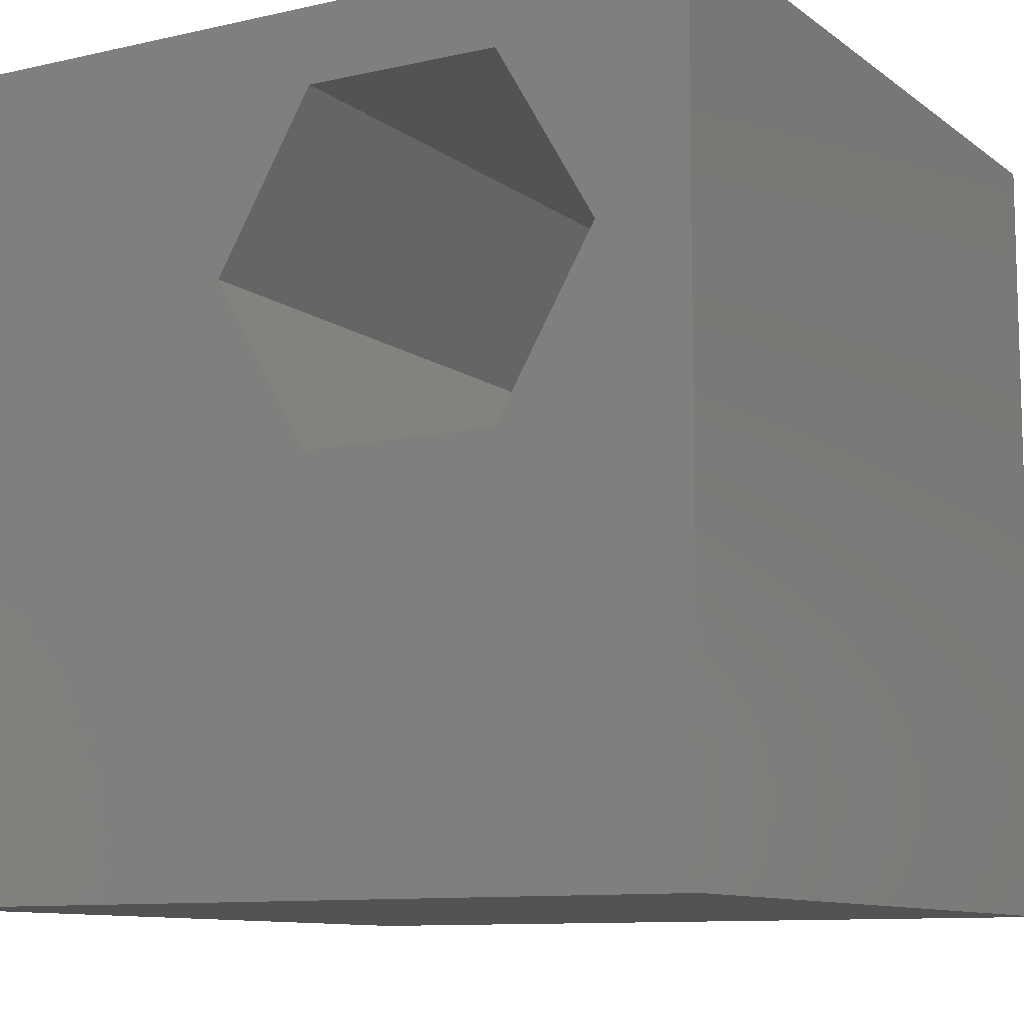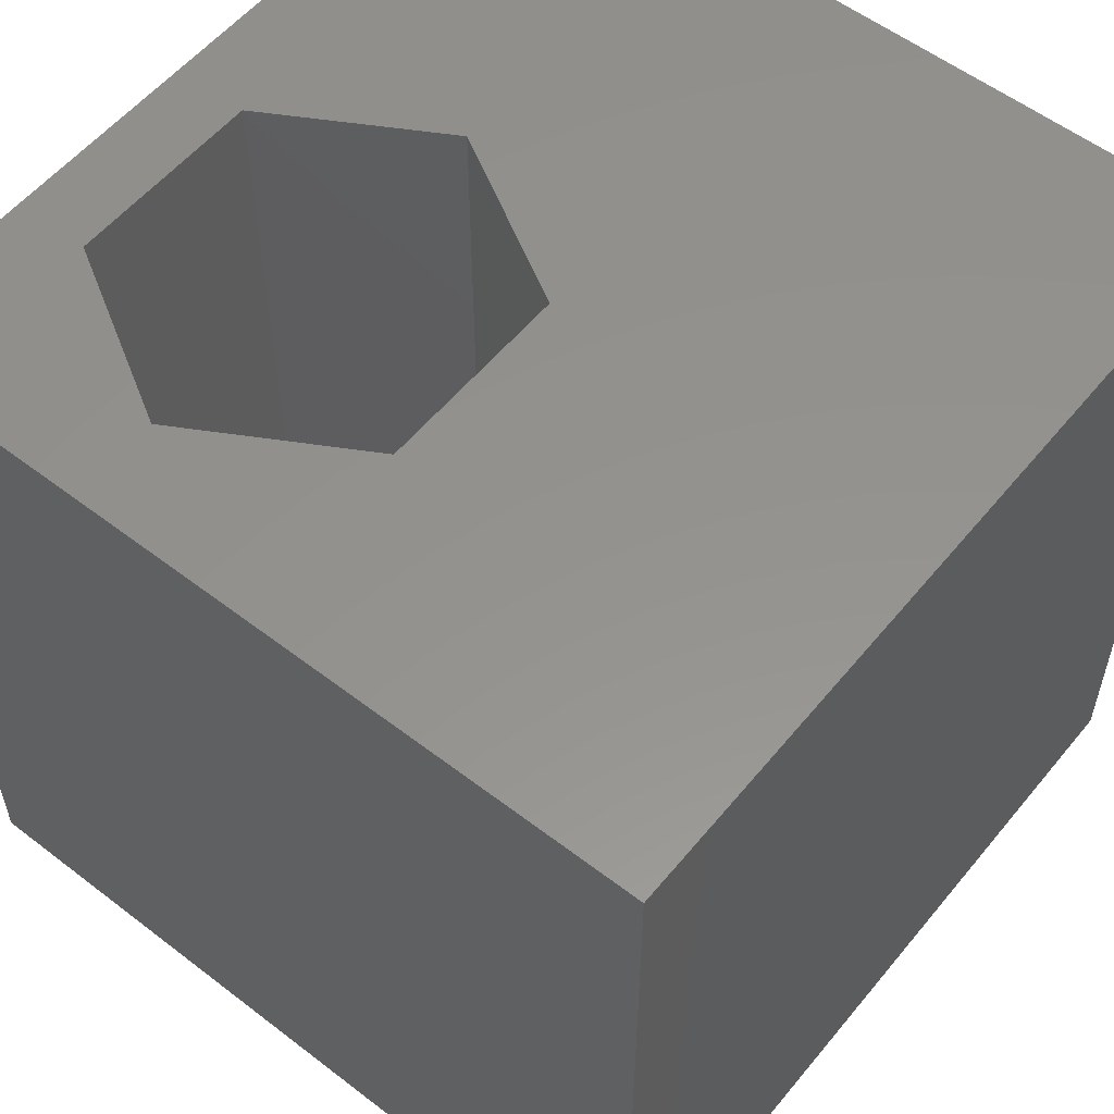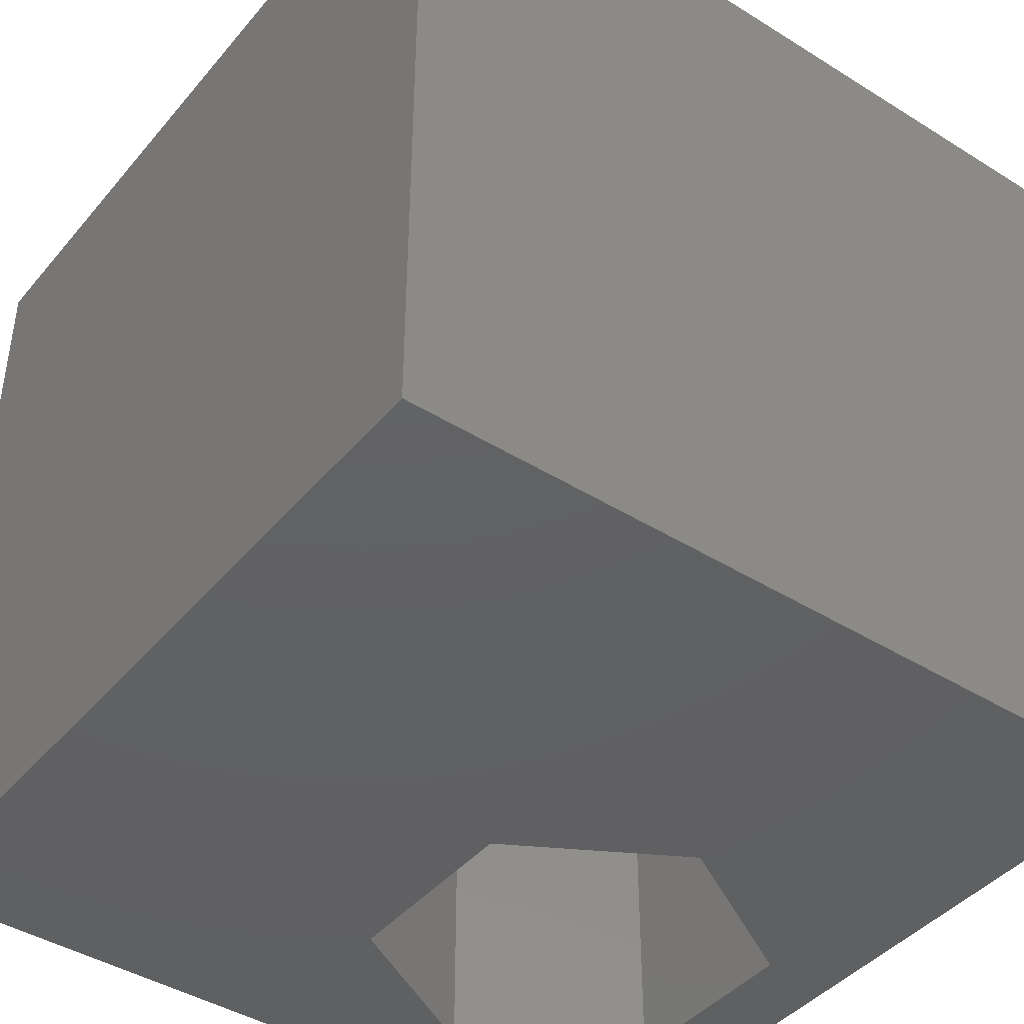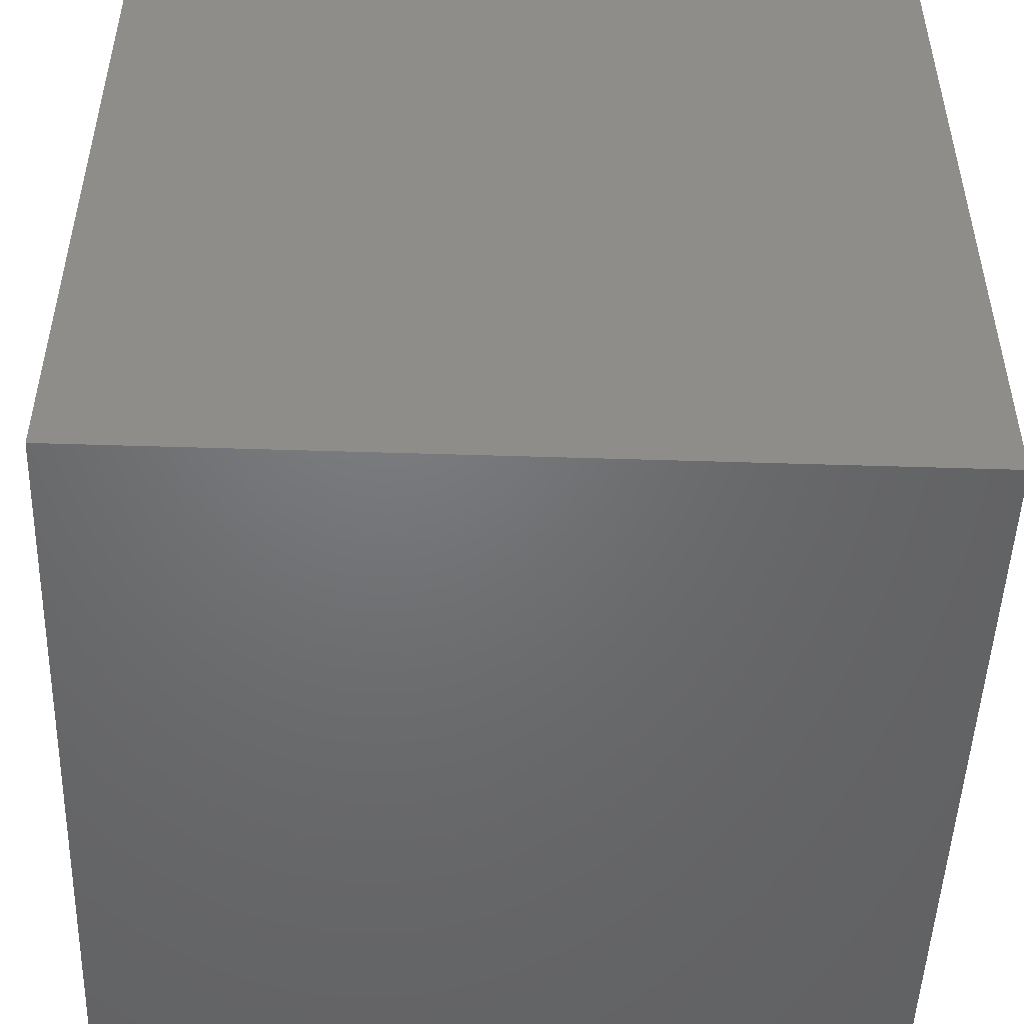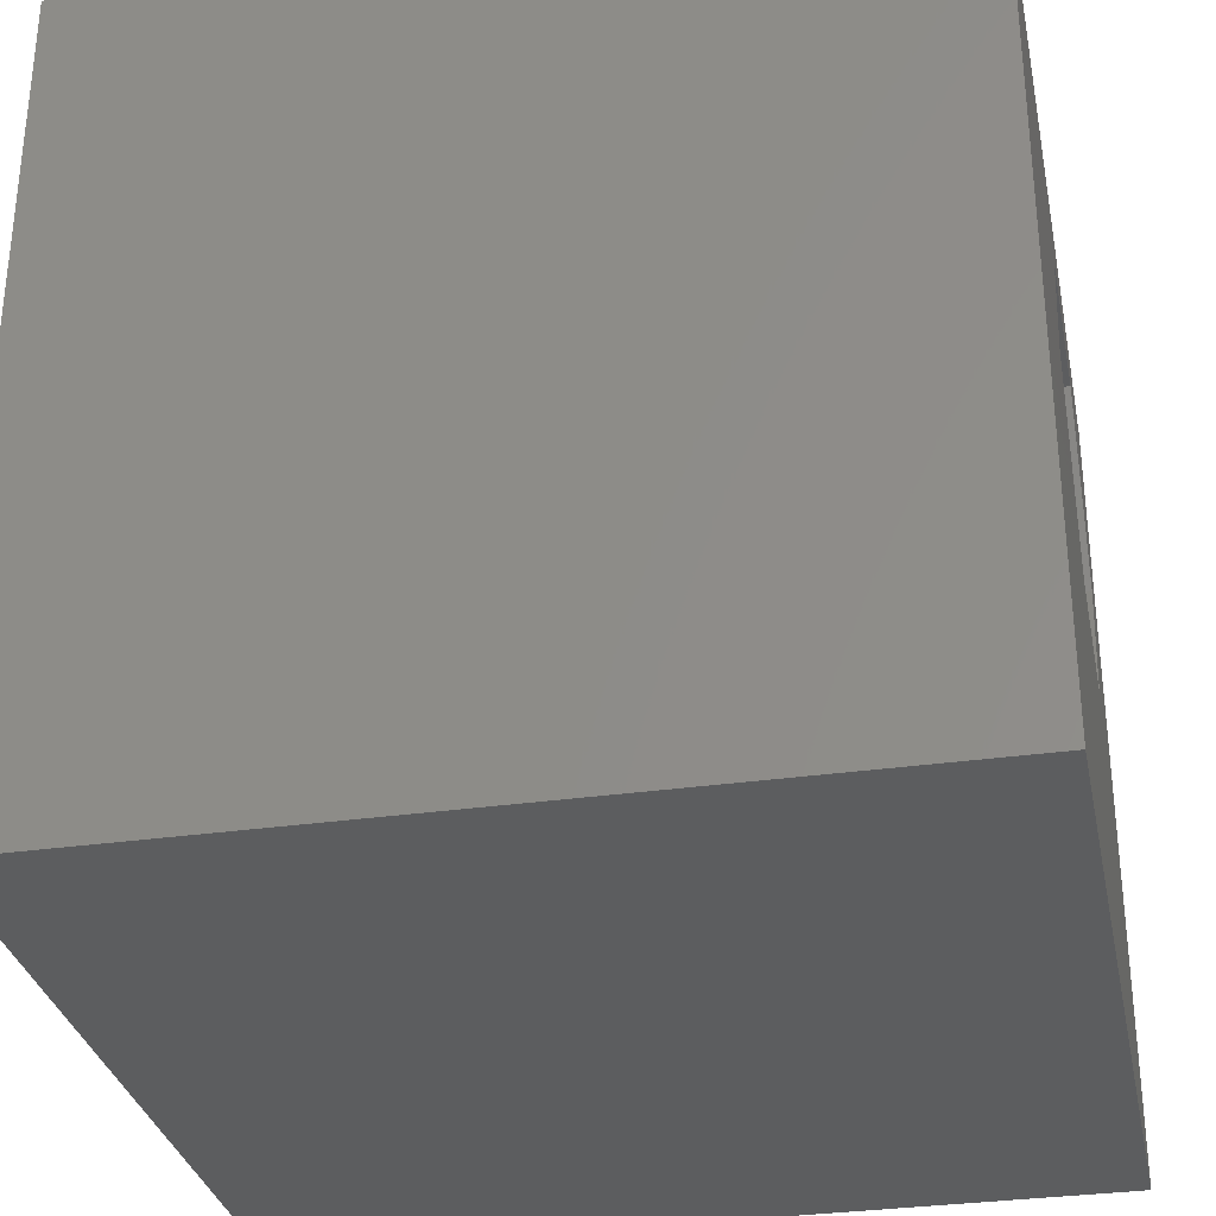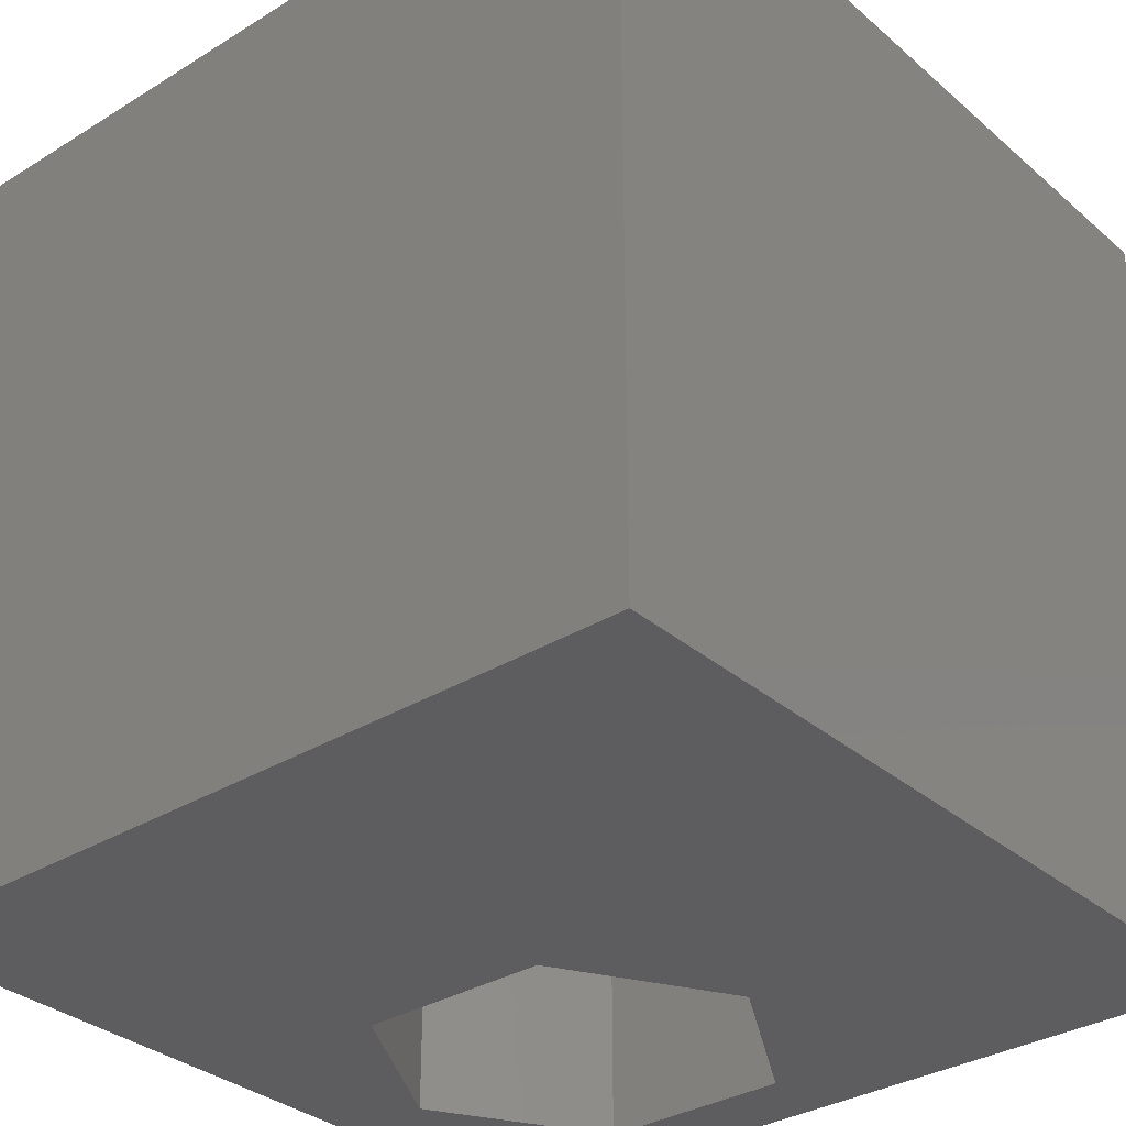
<metadata>
{"format":"stl","ext":"stl","renderer":"f3d","projection":"perspective","resolution":1024,"background":"white","views":[{"elev":-10.2,"azim":-150.0,"up":"+Y"},{"elev":56.1,"azim":-51.2,"up":"+Z"},{"elev":-42.7,"azim":53.4,"up":"+Z"},{"elev":-49.5,"azim":-92.0,"up":"+Y"},{"elev":-31.7,"azim":101.4,"up":"+Y"},{"elev":-32.8,"azim":40.4,"up":"+Z"}]}
</metadata>
<code>
# stl→obj: 20 verts, 40 faces
v 0 10 10
v 0 10 0
v 0 0 10
v 0 0 0
v 1.115 6.98 10
v 2.323 9.073 10
v 4.741 9.073 10
v 10 10 10
v 5.949 6.98 10
v 10 0 10
v 4.741 4.886 10
v 2.323 4.886 10
v 10 10 0
v 10 0 0
v 1.115 6.98 0
v 2.323 4.886 0
v 4.741 4.886 0
v 5.949 6.98 0
v 4.741 9.073 0
v 2.323 9.073 0
f 1 2 3
f 3 2 4
f 5 1 3
f 5 6 1
f 1 6 7
f 1 7 8
f 8 7 9
f 8 9 10
f 10 9 11
f 10 11 3
f 3 11 12
f 3 12 5
f 13 8 14
f 14 8 10
f 2 15 4
f 4 15 16
f 4 16 14
f 14 16 17
f 14 17 13
f 17 18 13
f 13 18 19
f 13 19 2
f 2 19 20
f 2 20 15
f 8 13 1
f 1 13 2
f 14 10 4
f 4 10 3
f 15 20 5
f 5 20 6
f 20 19 6
f 6 19 7
f 19 18 7
f 7 18 9
f 18 17 9
f 9 17 11
f 17 16 11
f 11 16 12
f 16 15 12
f 12 15 5

</code>
